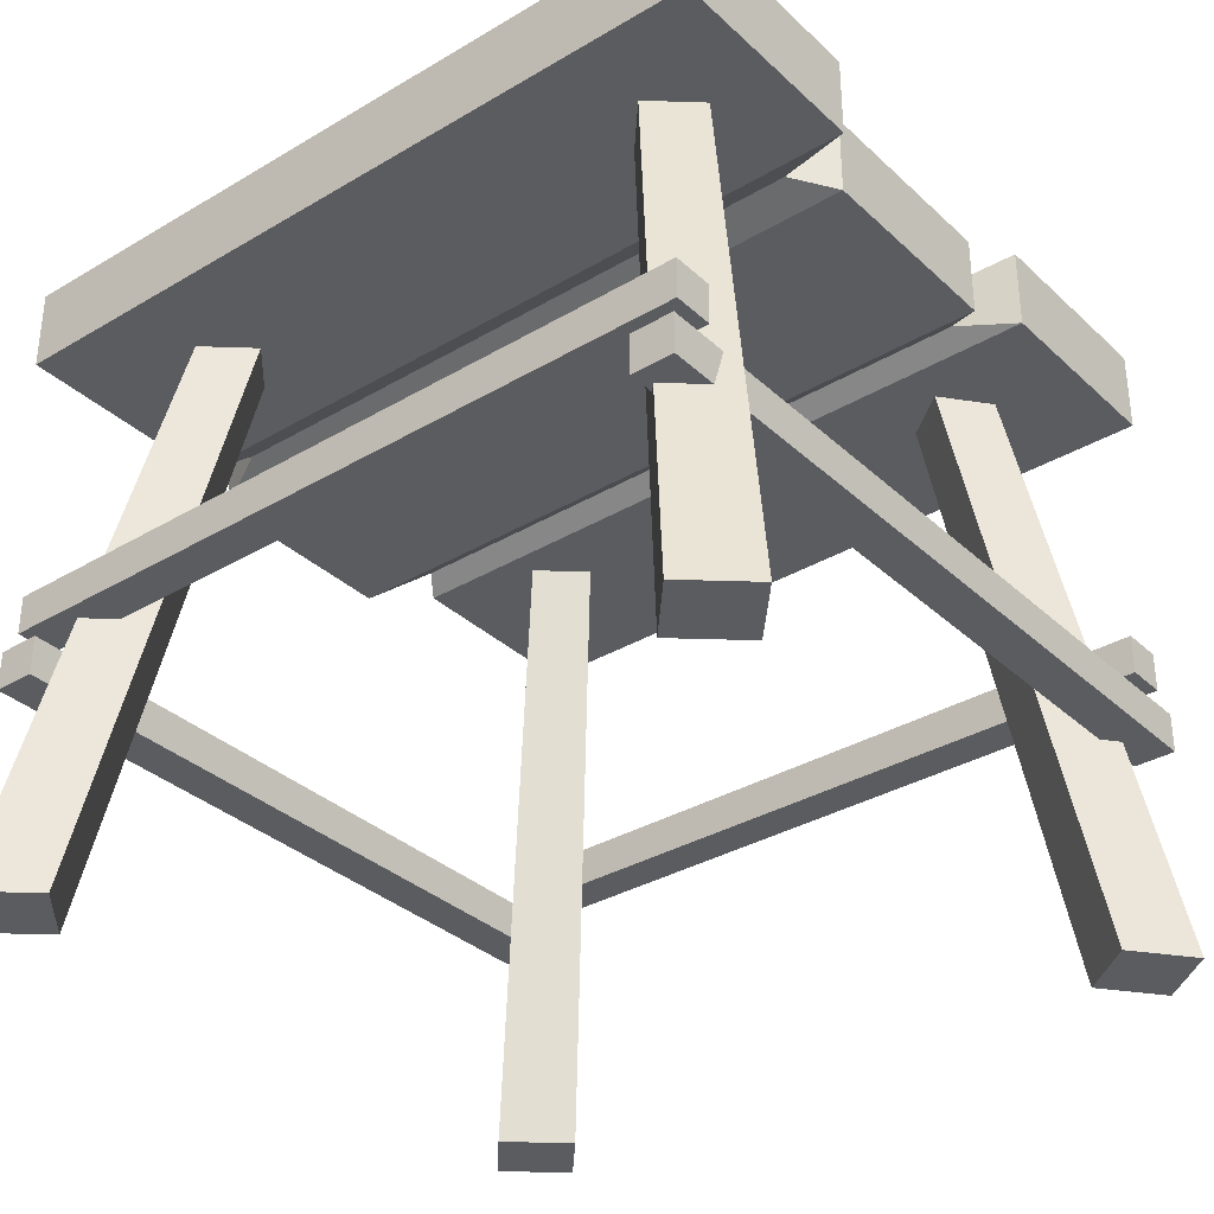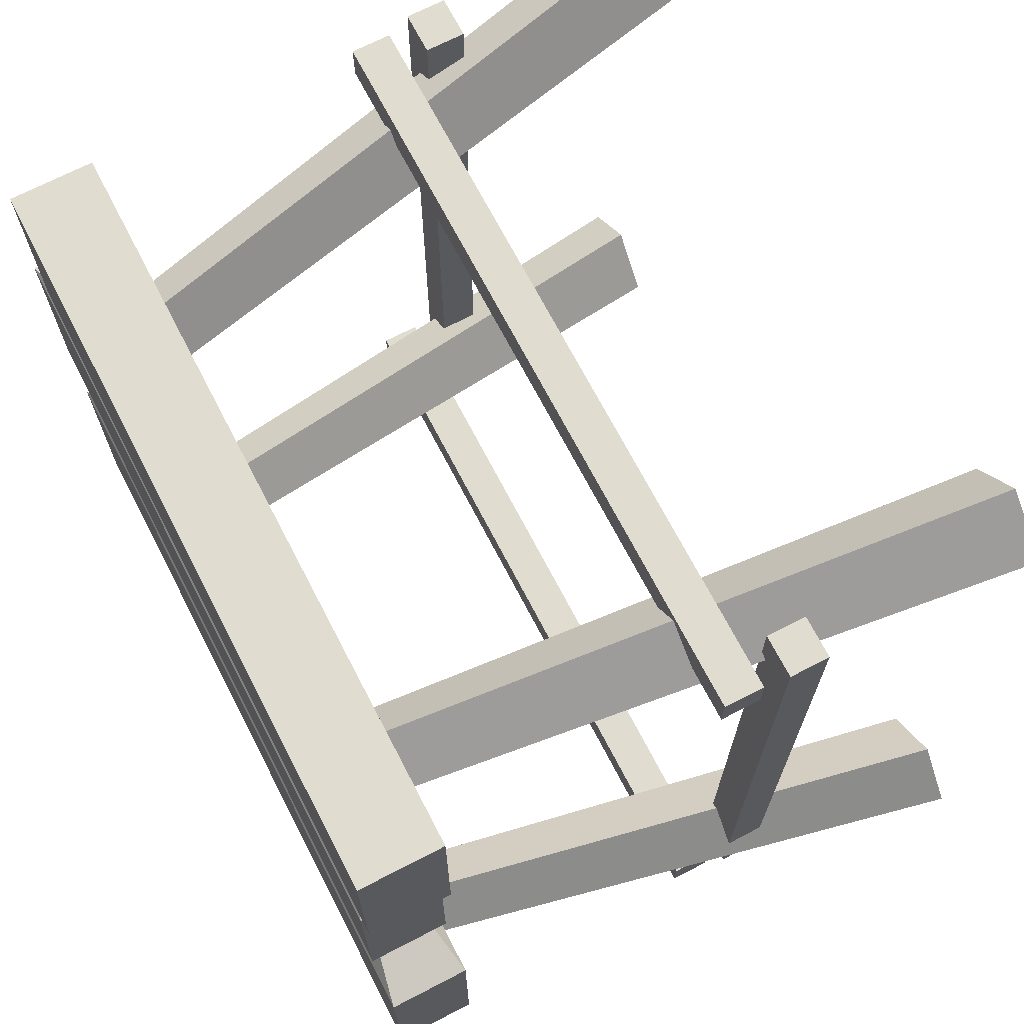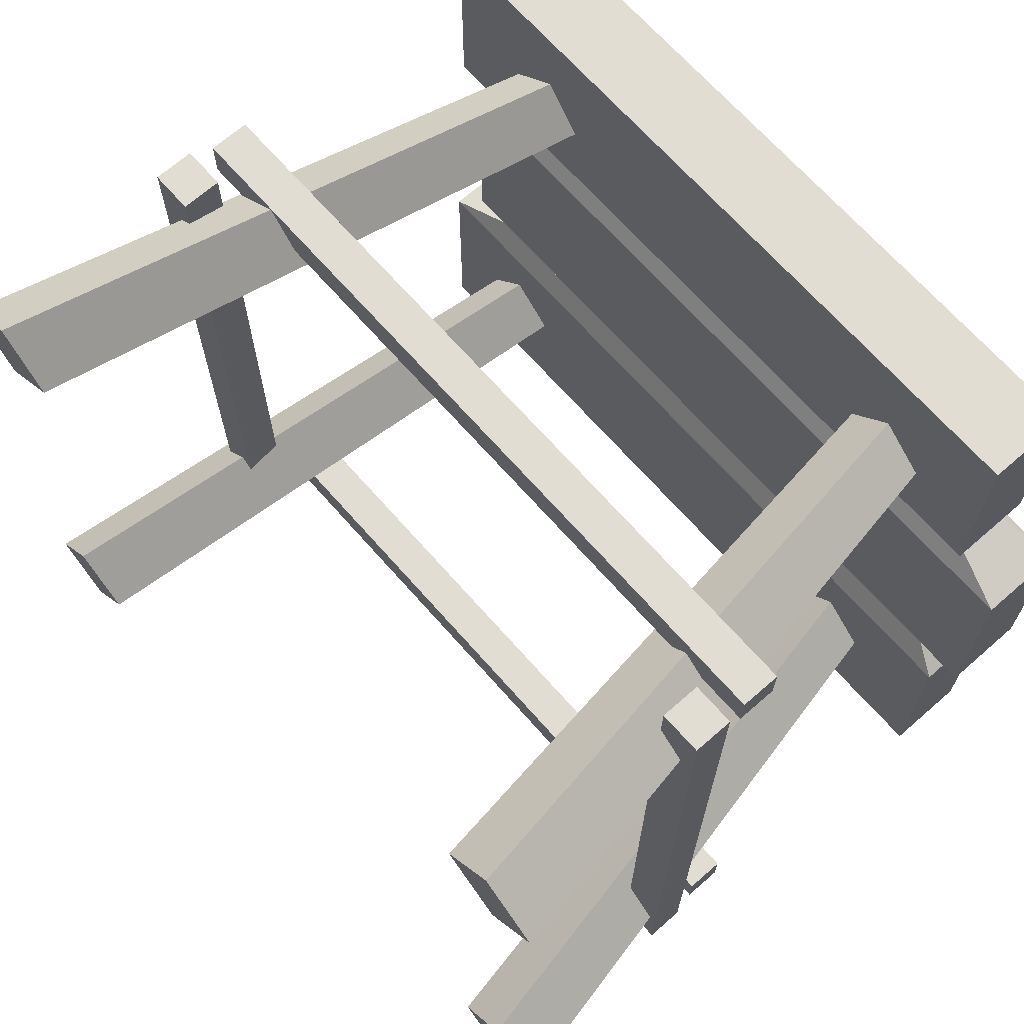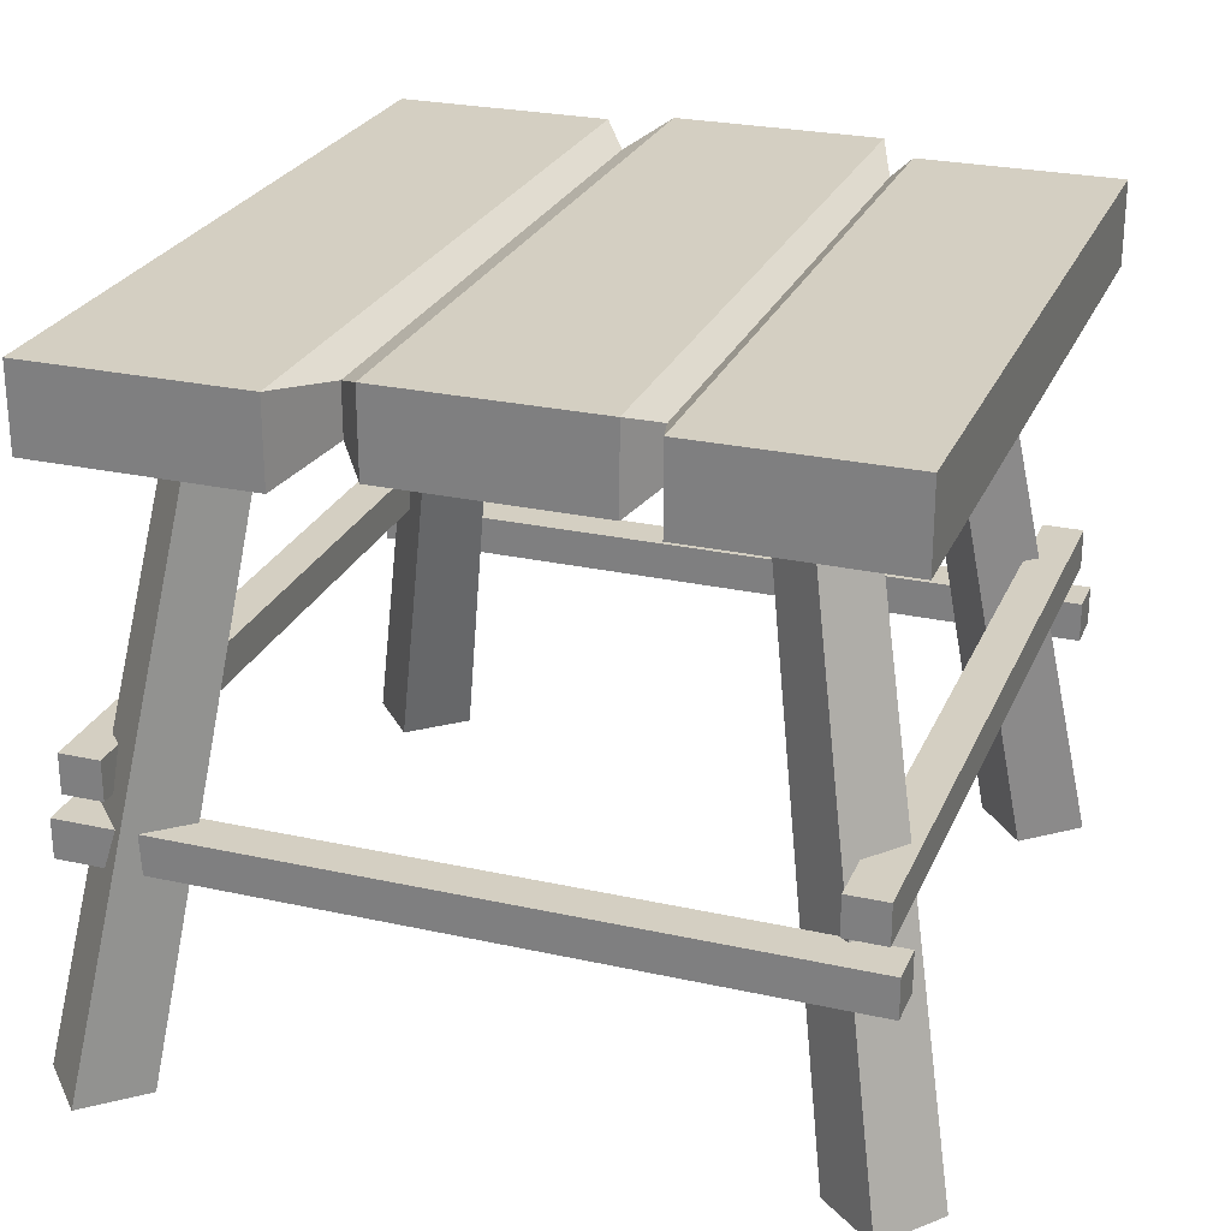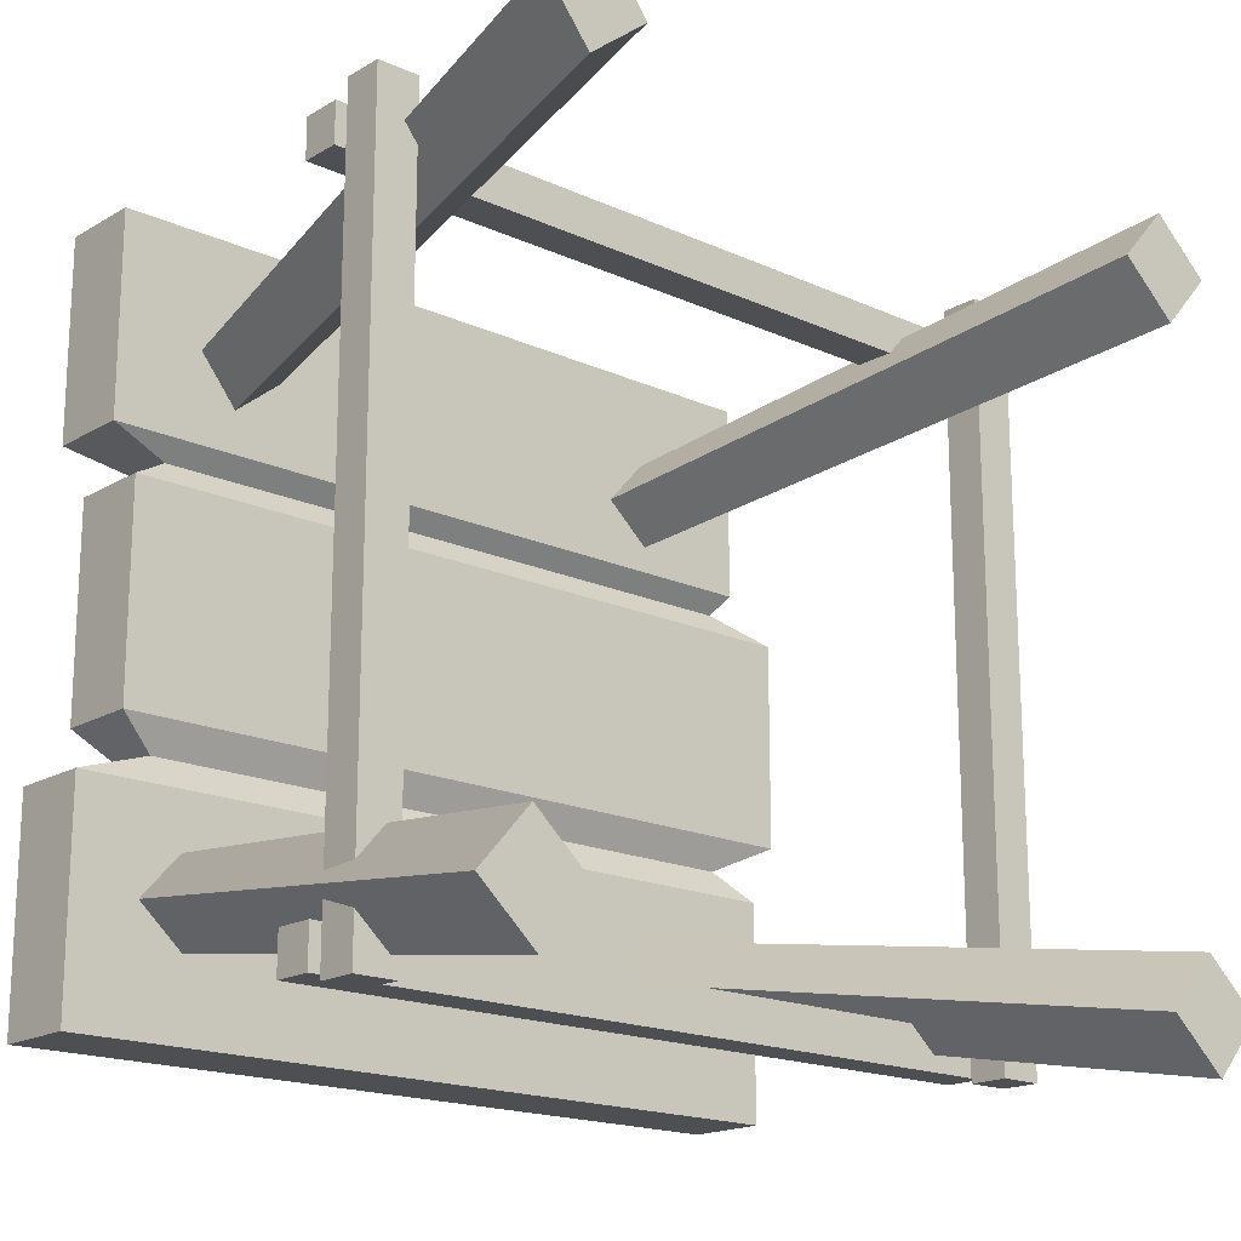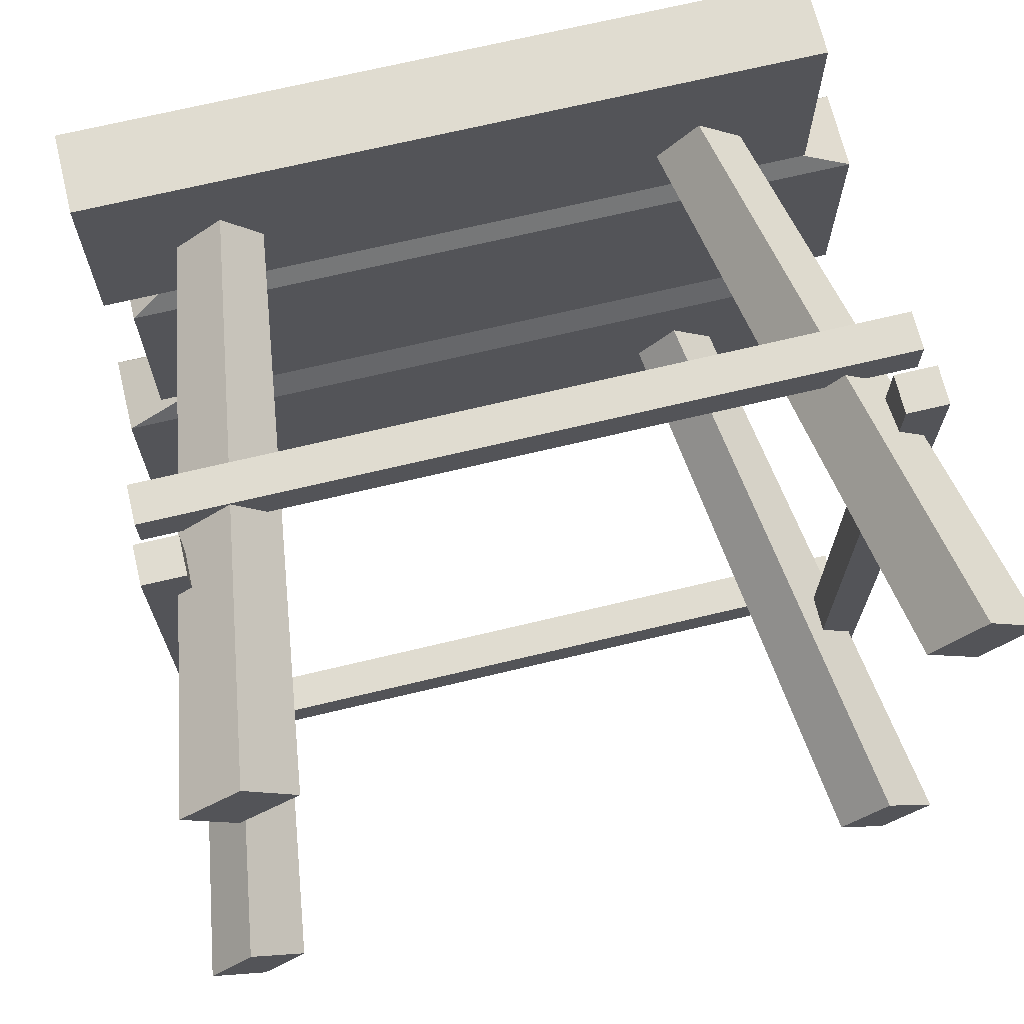
<metadata>
{"format":"obj","ext":"obj","renderer":"f3d","projection":"perspective","resolution":1024,"background":"white","views":[{"elev":-33.6,"azim":-141.1,"up":"+Y"},{"elev":69.7,"azim":-117.4,"up":"+Z"},{"elev":68.1,"azim":48.7,"up":"+Z"},{"elev":25.7,"azim":-70.5,"up":"+Y"},{"elev":-17.9,"azim":-41.5,"up":"+Z"},{"elev":69.5,"azim":-13.5,"up":"+Z"}]}
</metadata>
<code>
v -0.2711 0 0.2556
v -0.2288 0 0.2896
v -0.1961 0.4532 0.1806
v -0.1623 0.4529 0.2078
v -0.1692 0.4494 0.1472
v -0.1354 0.4492 0.1743
v -0.2373 0 0.2136
v -0.195 0 0.2476
v 0.253 0 0.274
v 0.2937 0 0.2381
v 0.1768 0.4529 0.1968
v 0.2093 0.4533 0.1681
v 0.1484 0.449 0.1647
v 0.1809 0.4495 0.136
v 0.2174 0 0.2337
v 0.258 0 0.1978
v 0.2588 0 -0.2133
v 0.2991 0 -0.2489
v 0.1811 0.4491 -0.1469
v 0.2132 0.4531 -0.1753
v 0.1523 0.4492 -0.1794
v 0.1845 0.4532 -0.2078
v 0.2229 0 -0.254
v 0.2632 0 -0.2896
v -0.2727 0 -0.2104
v -0.232 0 -0.2463
v -0.1939 0.4494 -0.1449
v -0.1614 0.449 -0.1736
v -0.2223 0.4534 -0.177
v -0.1898 0.453 -0.2057
v -0.3083 0 -0.2507
v -0.2676 0 -0.2867
v -0.2633 0.4259 0.2671
v 0.2693 0.4259 0.2671
v -0.2633 0.4865 0.2671
v 0.2693 0.4865 0.2671
v -0.2761 0.4865 -0.2676
v 0.2893 0.4865 -0.2676
v -0.2761 0.4259 -0.2676
v 0.2893 0.4259 -0.2676
v -0.2165 0.438 0.1065
v -0.2165 0.4744 0.1065
v 0.2603 0.4744 0.1065
v 0.2603 0.438 0.1065
v -0.2165 0.4744 -0.08723
v -0.2165 0.438 -0.08723
v 0.2603 0.438 -0.08723
v 0.2603 0.4744 -0.08723
v 0.2893 0.4865 -0.1079
v -0.2761 0.4865 -0.1079
v -0.2761 0.4259 -0.1079
v 0.2893 0.4259 -0.1079
v -0.2454 0.4259 -0.06489
v -0.2454 0.4865 -0.06489
v 0.3083 0.4865 -0.06489
v 0.3083 0.4259 -0.06489
v -0.2454 0.4259 0.08931
v -0.2454 0.4865 0.08931
v 0.3083 0.4865 0.08931
v 0.3083 0.4259 0.08931
v -0.2633 0.4259 0.1202
v -0.2633 0.4865 0.1202
v 0.2693 0.4865 0.1202
v 0.2693 0.4259 0.1202
v -0.2626 0.1991 0.255
v 0.2721 0.1991 0.255
v -0.2626 0.2276 0.255
v 0.2721 0.2276 0.255
v -0.2626 0.2276 0.2258
v 0.2721 0.2276 0.2258
v -0.2626 0.1991 0.2258
v 0.2721 0.1991 0.2258
v -0.2626 0.1991 -0.2356
v 0.2721 0.1991 -0.2356
v -0.2626 0.2276 -0.2356
v 0.2721 0.2276 -0.2356
v -0.2626 0.2276 -0.2648
v 0.2721 0.2276 -0.2648
v -0.2626 0.1991 -0.2648
v 0.2721 0.1991 -0.2648
v -0.266 0.1543 -0.2722
v -0.266 0.1543 0.2625
v -0.266 0.1828 -0.2722
v -0.266 0.1828 0.2625
v -0.2355 0.1828 -0.2722
v -0.2355 0.1828 0.2625
v -0.2355 0.1543 -0.2722
v -0.2355 0.1543 0.2625
v 0.245 0.1543 -0.2722
v 0.245 0.1543 0.2625
v 0.245 0.1828 -0.2722
v 0.245 0.1828 0.2625
v 0.2754 0.1828 -0.2722
v 0.2754 0.1828 0.2625
v 0.2754 0.1543 -0.2722
v 0.2754 0.1543 0.2625
f 1 2 4 3
f 3 4 6 5
f 5 6 8 7
f 7 8 2 1
f 2 8 6 4
f 7 1 3 5
f 9 10 12 11
f 11 12 14 13
f 13 14 16 15
f 15 16 10 9
f 10 16 14 12
f 15 9 11 13
f 17 18 20 19
f 19 20 22 21
f 21 22 24 23
f 23 24 18 17
f 18 24 22 20
f 23 17 19 21
f 25 26 28 27
f 27 28 30 29
f 29 30 32 31
f 31 32 26 25
f 26 32 30 28
f 31 25 27 29
f 33 34 36 35
f 54 55 48 45
f 37 38 40 39
f 46 47 56 53
f 55 56 47 48
f 45 46 53 54
f 42 41 61 62
f 62 63 43 42
f 63 64 44 43
f 41 44 64 61
f 50 51 46 45
f 51 52 47 46
f 48 47 52 49
f 45 48 49 50
f 50 49 38 37
f 39 51 50 37
f 39 40 52 51
f 49 52 40 38
f 54 53 57 58
f 58 59 55 54
f 59 60 56 55
f 53 56 60 57
f 58 57 41 42
f 42 43 59 58
f 43 44 60 59
f 57 60 44 41
f 62 61 33 35
f 35 36 63 62
f 34 64 63 36
f 61 64 34 33
f 65 66 68 67
f 67 68 70 69
f 69 70 72 71
f 71 72 66 65
f 66 72 70 68
f 71 65 67 69
f 73 74 76 75
f 75 76 78 77
f 77 78 80 79
f 79 80 74 73
f 74 80 78 76
f 79 73 75 77
f 81 82 84 83
f 83 84 86 85
f 85 86 88 87
f 87 88 82 81
f 82 88 86 84
f 87 81 83 85
f 89 90 92 91
f 91 92 94 93
f 93 94 96 95
f 95 96 90 89
f 90 96 94 92
f 95 89 91 93

</code>
